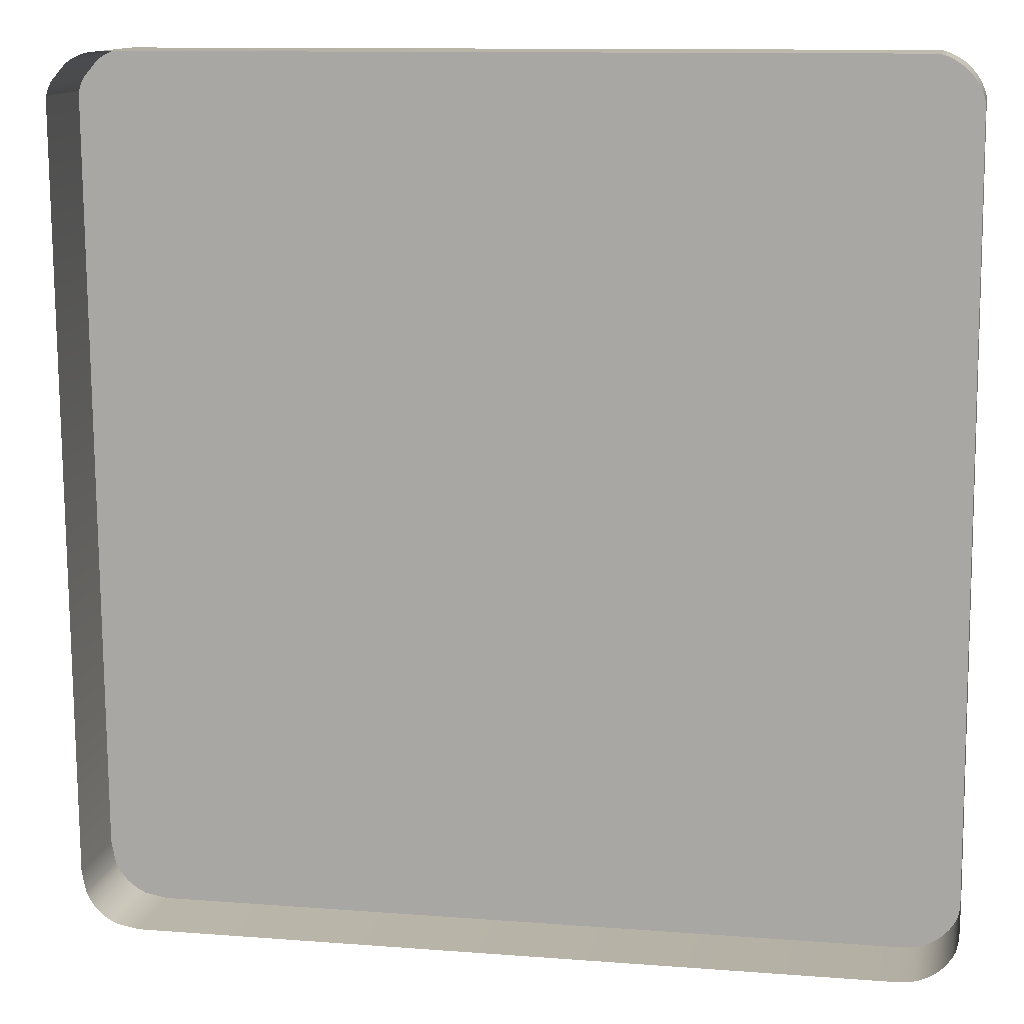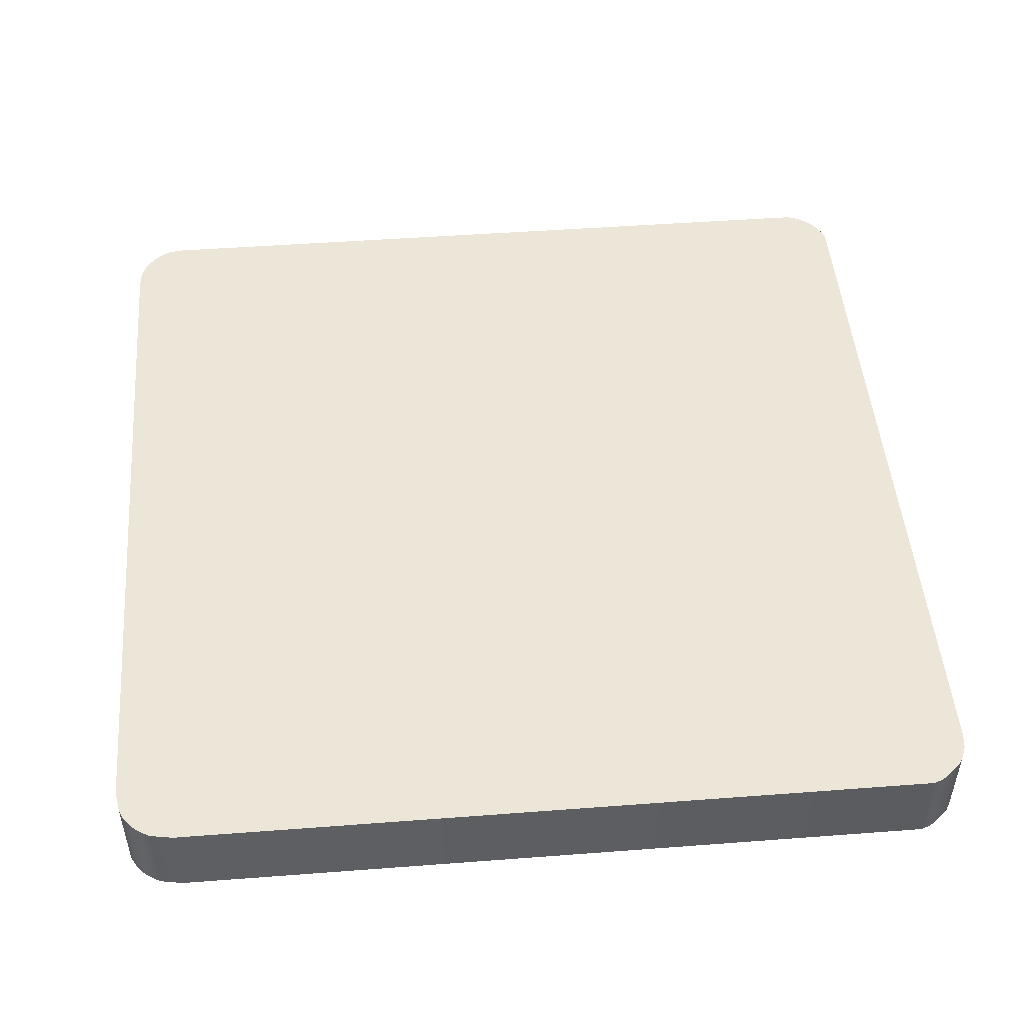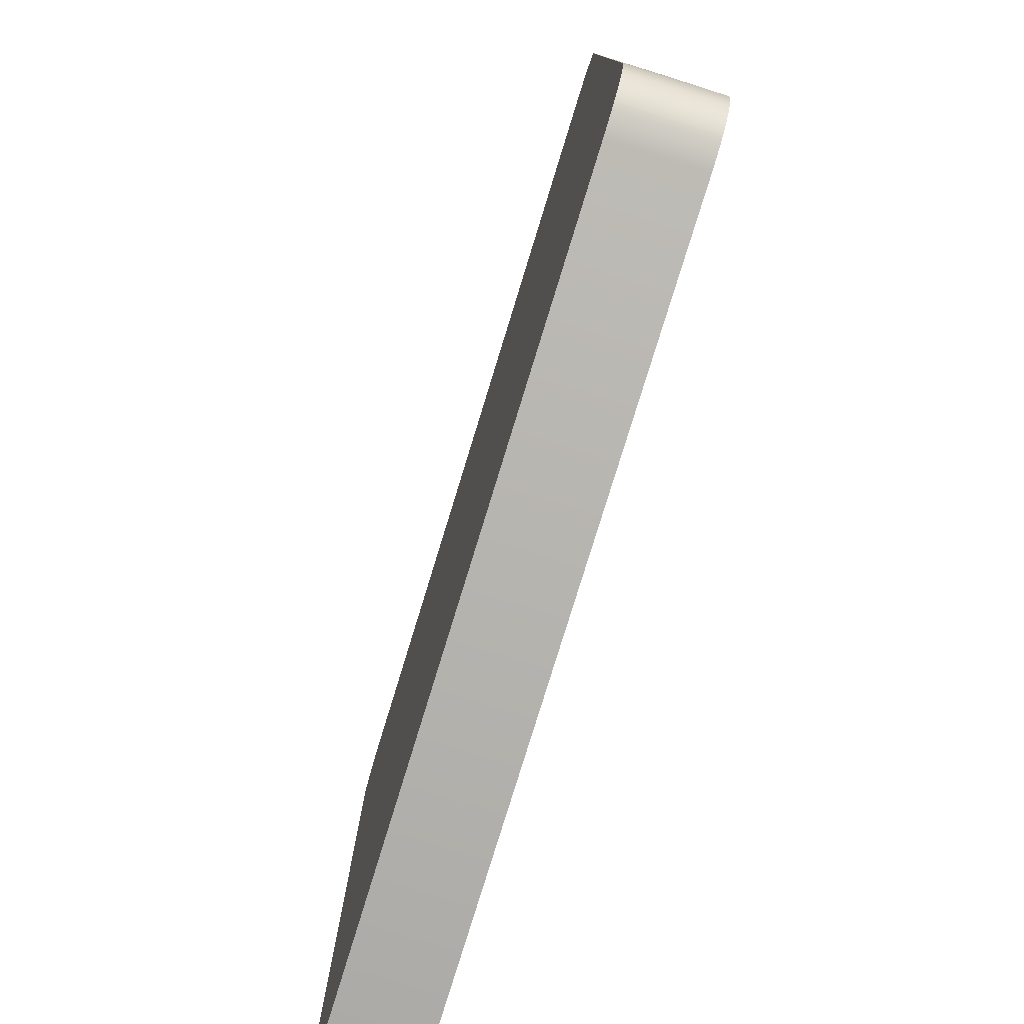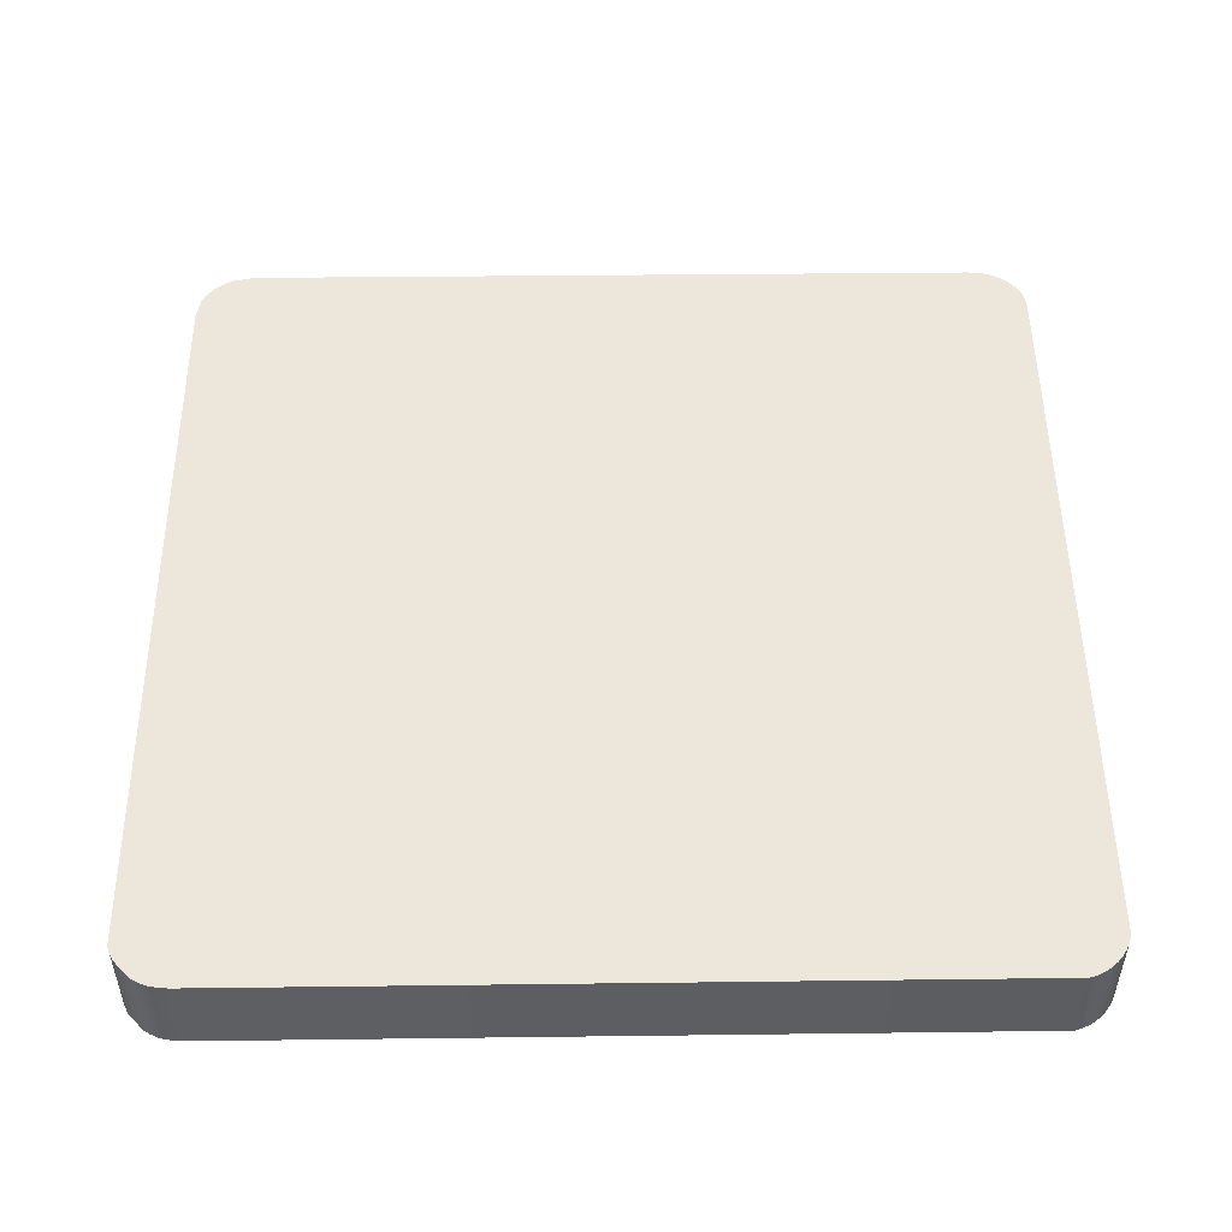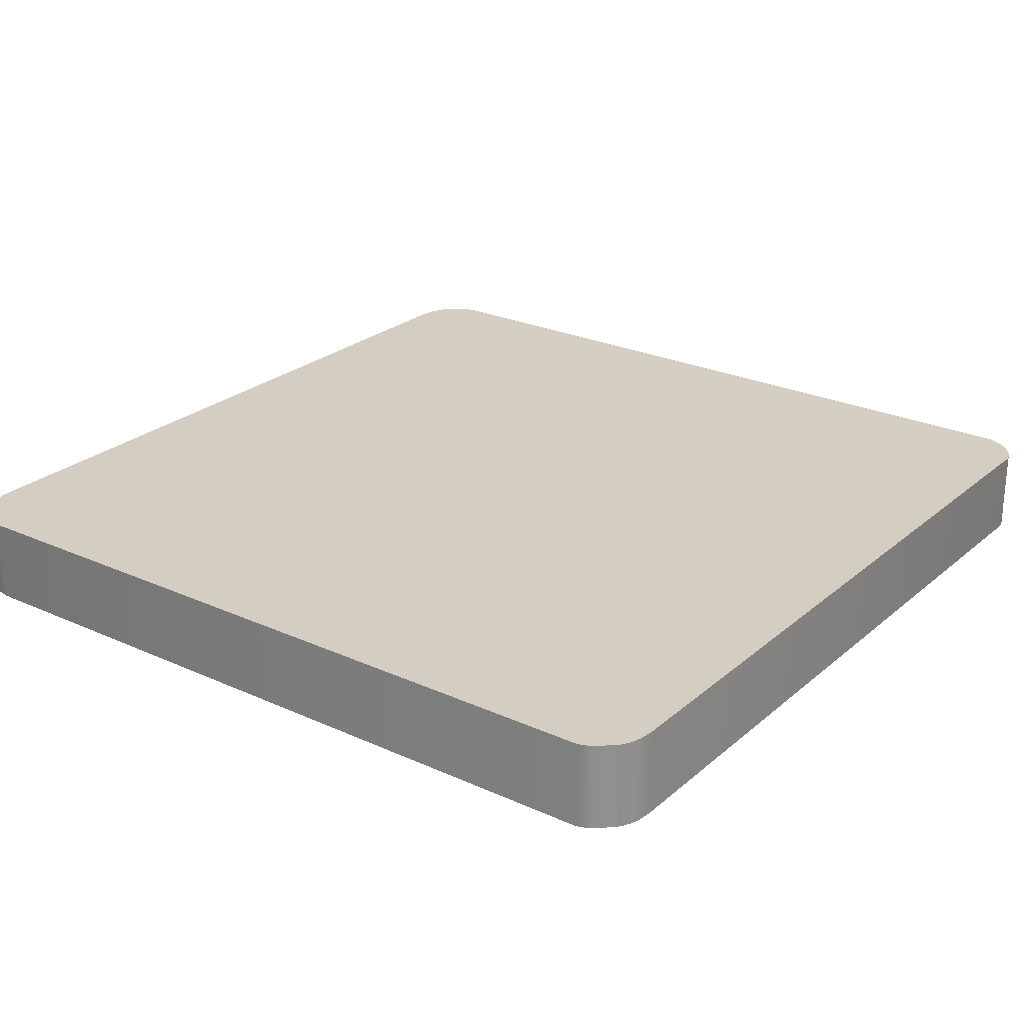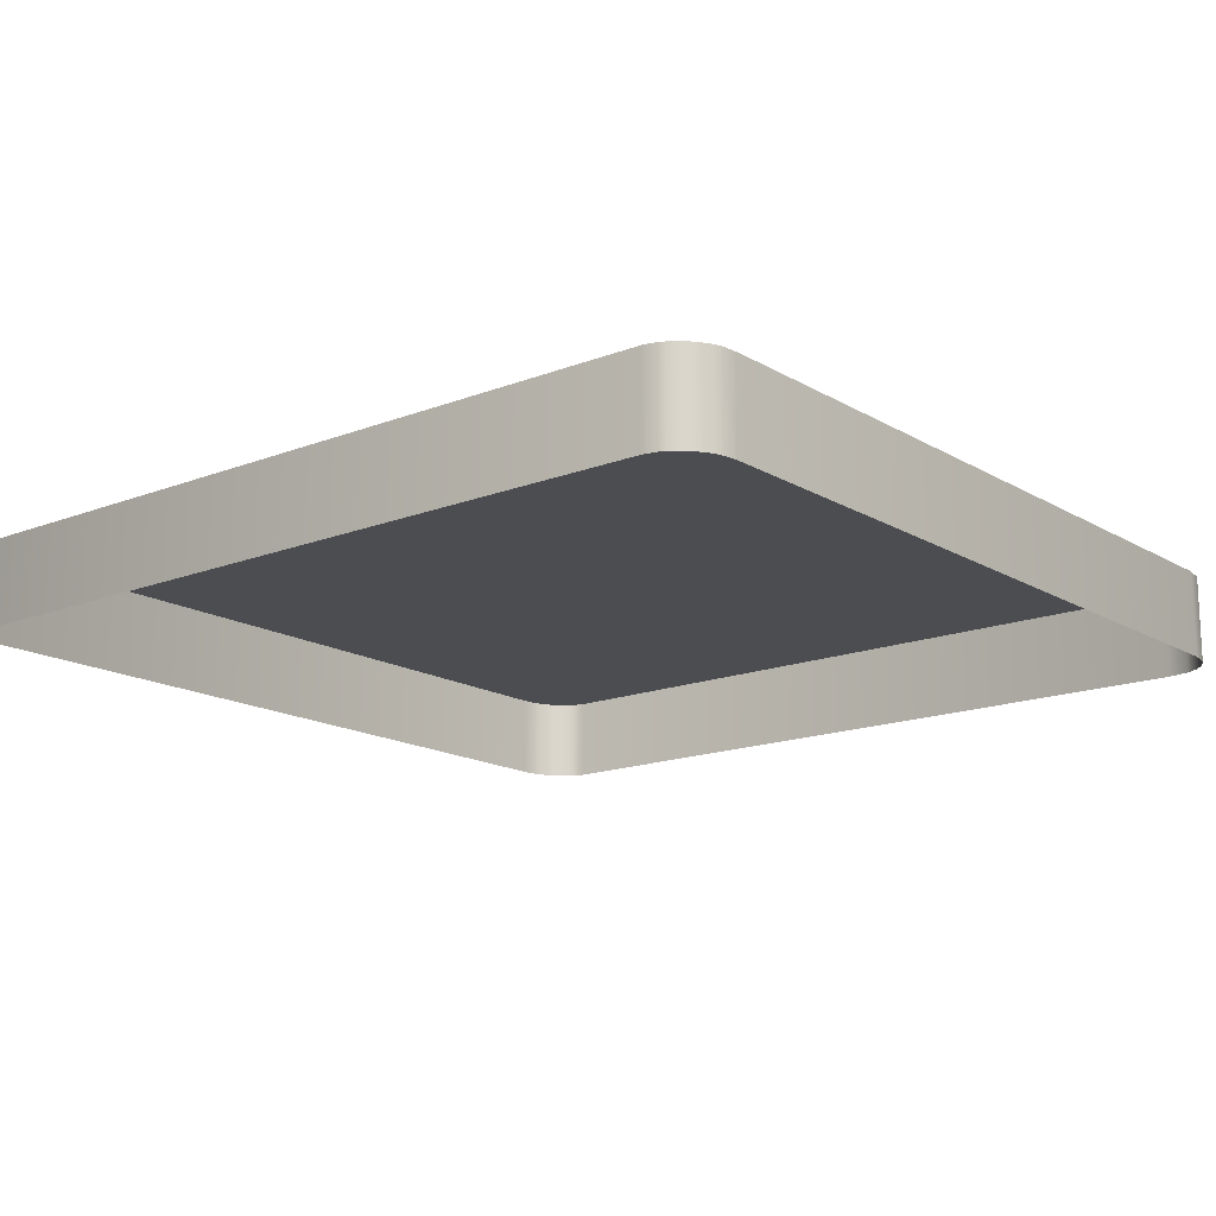
<metadata>
{"format":"obj","ext":"obj","renderer":"f3d","projection":"perspective","resolution":1024,"background":"white","views":[{"elev":12.6,"azim":11.0,"up":"+Z"},{"elev":49.2,"azim":-95.2,"up":"+Y"},{"elev":-79.4,"azim":-107.1,"up":"+Z"},{"elev":50.3,"azim":-1.0,"up":"+Y"},{"elev":24.9,"azim":-53.9,"up":"+Y"},{"elev":-15.6,"azim":128.8,"up":"+Y"}]}
</metadata>
<code>
o mesh44/mesh44-geometry#mesh44-geometry
v -0.1933 -0.2063 0.1617
v -0.1743 -0.2062 0.188
v -0.1744 -0.2062 0.1895
v -0.174 -0.2062 0.1867
v -0.1743 -0.2062 0.1909
v -0.1735 -0.2062 0.1855
v -0.174 -0.2062 0.1922
v -0.1728 -0.2062 0.1844
v -0.1735 -0.2062 0.1934
v -0.1718 -0.2062 0.1834
v -0.1728 -0.2062 0.1945
v -0.1937 -0.2063 0.2176
v -0.1448 -0.2063 0.1621
v -0.1725 -0.2062 0.1883
v -0.1725 -0.2062 0.1895
v -0.1947 -0.2063 0.2174
v -0.1933 -0.2119 0.1617
v -0.1707 -0.2062 0.1827
v -0.1723 -0.2062 0.1873
v -0.1719 -0.2062 0.1955
v -0.1947 -0.2063 0.162
v -0.1947 -0.2119 0.2174
v -0.1448 -0.2119 0.1621
v -0.1695 -0.2062 0.1823
v -0.1715 -0.2062 0.1856
v -0.1723 -0.2062 0.1915
v -0.1719 -0.2062 0.1864
v -0.1443 -0.2063 0.2178
v -0.1952 -0.2063 0.1622
v -0.1937 -0.2119 0.2176
v -0.1952 -0.2119 0.2173
v -0.1438 -0.2063 0.1622
v -0.1947 -0.2119 0.162
v -0.1681 -0.2062 0.1822
v -0.17 -0.2062 0.1842
v -0.1708 -0.2062 0.1848
v -0.1719 -0.2062 0.1925
v -0.1708 -0.2062 0.1962
v -0.1952 -0.2063 0.2173
v -0.1438 -0.2119 0.1622
v -0.1669 -0.2062 0.1823
v -0.1691 -0.2062 0.1838
v -0.1715 -0.2062 0.1933
v -0.1708 -0.2062 0.1941
v -0.1696 -0.2062 0.1966
v -0.1443 -0.2119 0.2178
v -0.1956 -0.2063 0.1625
v -0.1952 -0.2119 0.1622
v -0.1956 -0.2119 0.2171
v -0.1434 -0.2063 0.1623
v -0.1637 -0.2062 0.1948
v -0.1438 -0.2063 0.2176
v -0.1656 -0.2062 0.1827
v -0.1672 -0.2062 0.1838
v -0.1681 -0.2062 0.1837
v -0.1701 -0.2062 0.1947
v -0.1692 -0.2062 0.1951
v -0.1682 -0.2062 0.1968
v -0.1438 -0.2119 0.2176
v -0.1956 -0.2063 0.2171
v -0.1434 -0.2119 0.1623
v -0.1638 -0.2062 0.1952
v -0.1638 -0.2062 0.1941
v -0.1644 -0.2062 0.1834
v -0.1664 -0.2062 0.1841
v -0.1682 -0.2062 0.1952
v -0.1669 -0.2062 0.1966
v -0.196 -0.2063 0.1628
v -0.1956 -0.2119 0.1625
v -0.196 -0.2119 0.2168
v -0.1429 -0.2063 0.1625
v -0.1434 -0.2063 0.2174
v -0.1641 -0.2062 0.1956
v -0.164 -0.2062 0.1843
v -0.1434 -0.2119 0.2174
v -0.1641 -0.2062 0.1838
v -0.1654 -0.2062 0.1847
v -0.167 -0.2062 0.1951
v -0.1655 -0.2062 0.1963
v -0.196 -0.2063 0.2168
v -0.1429 -0.2119 0.1625
v -0.143 -0.2063 0.2171
v -0.1647 -0.2062 0.196
v -0.1641 -0.2062 0.1849
v -0.1647 -0.2062 0.1851
v -0.1658 -0.2062 0.1946
v -0.1963 -0.2063 0.1632
v -0.196 -0.2119 0.1628
v -0.197 -0.2063 0.2157
v -0.1425 -0.2063 0.1628
v -0.1426 -0.2063 0.2168
v -0.143 -0.2119 0.2171
v -0.1644 -0.2062 0.1939
v -0.1965 -0.2063 0.1636
v -0.1963 -0.2119 0.1632
v -0.197 -0.2119 0.2157
v -0.1968 -0.2063 0.164
v -0.1425 -0.2119 0.1628
v -0.1426 -0.2119 0.2168
v -0.1965 -0.2119 0.1636
v -0.1972 -0.2063 0.2153
v -0.197 -0.2063 0.1655
v -0.1422 -0.2063 0.1631
v -0.1423 -0.2063 0.2164
v -0.1968 -0.2119 0.164
v -0.1972 -0.2119 0.2153
v -0.197 -0.2119 0.1655
v -0.1422 -0.2119 0.1631
v -0.1423 -0.2119 0.2164
v -0.1973 -0.2063 0.2148
v -0.1973 -0.2119 0.2148
v -0.1418 -0.2119 0.1635
v -0.142 -0.2063 0.216
v -0.1418 -0.2063 0.1635
v -0.142 -0.2119 0.216
v -0.1416 -0.2119 0.1639
v -0.1418 -0.2063 0.2156
v -0.1416 -0.2063 0.1639
v -0.1418 -0.2119 0.2156
v -0.1414 -0.2119 0.1643
v -0.1416 -0.2063 0.2151
v -0.1414 -0.2063 0.1643
v -0.1412 -0.2063 0.1652
v -0.1416 -0.2119 0.2151
v -0.1412 -0.2119 0.1652
f 1 2 3
f 2 1 4
f 3 2 1
f 4 1 2
f 5 1 3
f 3 1 5
f 4 1 6
f 6 1 4
f 7 1 5
f 5 1 7
f 6 1 8
f 8 1 6
f 9 1 7
f 7 1 9
f 8 1 10
f 10 1 8
f 12 1 9
f 9 1 12
f 10 1 13
f 13 1 10
f 12 9 11
f 11 9 12
f 16 1 12
f 12 1 16
f 1 13 17
f 10 13 18
f 18 13 10
f 12 11 20
f 20 11 12
f 16 21 1
f 1 21 16
f 16 22 12
f 23 17 13
f 1 17 21
f 18 13 24
f 24 13 18
f 14 26 15
f 15 26 14
f 26 14 19
f 19 14 26
f 12 20 28
f 28 20 12
f 16 29 21
f 21 29 16
f 30 12 22
f 22 16 31
f 13 32 23
f 33 21 17
f 24 13 34
f 34 13 24
f 37 19 27
f 27 19 37
f 26 19 37
f 37 19 26
f 28 20 38
f 38 20 28
f 12 30 28
f 39 29 16
f 16 29 39
f 21 33 29
f 39 31 16
f 40 23 32
f 28 13 32
f 32 13 28
f 34 13 41
f 41 13 34
f 43 27 25
f 25 27 43
f 44 25 36
f 36 25 44
f 37 27 43
f 43 27 37
f 28 38 45
f 45 38 28
f 46 28 30
f 39 47 29
f 29 47 39
f 48 29 33
f 31 39 49
f 32 50 40
f 28 51 13
f 13 51 28
f 28 32 52
f 52 32 28
f 41 13 53
f 53 13 41
f 56 36 35
f 35 36 56
f 57 35 42
f 42 35 57
f 43 25 44
f 44 25 43
f 44 36 56
f 56 36 44
f 28 45 58
f 58 45 28
f 46 59 28
f 60 47 39
f 39 47 60
f 29 48 47
f 60 49 39
f 61 40 50
f 52 32 50
f 50 32 52
f 28 62 51
f 51 62 28
f 63 13 51
f 51 13 63
f 52 28 59
f 53 13 64
f 64 13 53
f 66 42 55
f 55 42 66
f 56 35 57
f 57 35 56
f 57 42 66
f 66 42 57
f 28 58 67
f 67 58 28
f 60 68 47
f 47 68 60
f 69 47 48
f 49 60 70
f 50 71 61
f 52 50 72
f 72 50 52
f 28 73 62
f 62 73 28
f 74 13 63
f 63 13 74
f 59 75 52
f 64 13 76
f 76 13 64
f 78 55 54
f 54 55 78
f 78 54 65
f 65 54 78
f 66 55 78
f 78 55 66
f 28 67 79
f 79 67 28
f 80 68 60
f 60 68 80
f 47 69 68
f 80 70 60
f 81 61 71
f 82 50 71
f 71 50 82
f 72 50 82
f 82 50 72
f 72 52 75
f 28 83 73
f 73 83 28
f 76 13 74
f 74 13 76
f 63 84 74
f 74 84 63
f 86 65 77
f 77 65 86
f 78 65 86
f 86 65 78
f 28 79 83
f 83 79 28
f 80 87 68
f 68 87 80
f 88 68 69
f 80 89 70
f 71 90 81
f 82 71 91
f 91 71 82
f 82 72 92
f 75 92 72
f 93 84 63
f 63 84 93
f 93 77 85
f 85 77 93
f 86 77 93
f 93 77 86
f 80 94 87
f 87 94 80
f 87 68 95
f 88 95 68
f 96 70 89
f 89 97 80
f 80 97 89
f 98 81 90
f 91 71 90
f 90 71 91
f 91 82 99
f 92 99 82
f 93 85 84
f 84 85 93
f 80 97 94
f 94 97 80
f 94 87 100
f 95 100 87
f 89 101 96
f 89 102 97
f 97 102 89
f 90 103 98
f 91 90 104
f 104 90 91
f 91 99 104
f 97 94 105
f 100 105 94
f 106 96 101
f 101 102 89
f 89 102 101
f 102 97 107
f 108 98 103
f 104 90 103
f 103 90 104
f 109 104 99
f 105 107 97
f 101 110 106
f 102 101 110
f 110 101 102
f 107 111 102
f 108 103 112
f 104 103 113
f 113 103 104
f 104 109 113
f 111 106 110
f 110 102 111
f 114 112 103
f 113 103 114
f 114 103 113
f 115 113 109
f 112 114 116
f 113 114 117
f 117 114 113
f 113 115 117
f 118 116 114
f 117 114 118
f 118 114 117
f 119 117 115
f 116 118 120
f 117 118 121
f 121 118 117
f 117 119 121
f 122 120 118
f 121 118 123
f 123 118 121
f 124 121 119
f 120 122 125
f 123 118 122
f 122 118 123
f 121 124 123
f 123 125 122
f 125 123 124
f 2 5 3
f 7 2 4
f 5 2 7
f 9 4 6
f 7 4 9
f 11 6 8
f 9 6 11
f 14 8 10
f 11 8 15
f 17 13 1
f 8 14 15
f 14 10 19
f 11 15 20
f 12 22 16
f 13 17 23
f 21 17 1
f 25 10 18
f 19 10 27
f 20 15 26
f 22 12 30
f 31 16 22
f 23 32 13
f 17 21 33
f 35 18 24
f 27 10 25
f 25 18 36
f 20 26 37
f 28 30 12
f 29 33 21
f 16 31 39
f 32 23 40
f 42 24 34
f 36 18 35
f 35 24 42
f 20 37 43
f 20 43 38
f 30 28 46
f 33 29 48
f 49 39 31
f 40 50 32
f 54 34 41
f 42 34 55
f 38 43 44
f 38 56 45
f 28 59 46
f 47 48 29
f 39 49 60
f 50 40 61
f 59 28 52
f 65 41 53
f 55 34 54
f 54 41 65
f 38 44 56
f 45 56 57
f 45 57 58
f 48 47 69
f 70 60 49
f 61 71 50
f 62 63 51
f 52 75 59
f 77 53 64
f 65 53 77
f 58 57 66
f 58 66 67
f 68 69 47
f 60 70 80
f 71 61 81
f 75 52 72
f 73 63 62
f 84 64 76
f 77 64 85
f 67 66 78
f 67 86 79
f 69 68 88
f 70 89 80
f 81 90 71
f 92 72 82
f 72 92 75
f 83 93 73
f 73 93 63
f 84 76 74
f 85 64 84
f 67 78 86
f 79 86 93
f 79 93 83
f 95 68 87
f 68 95 88
f 89 70 96
f 90 81 98
f 99 82 91
f 82 99 92
f 100 87 94
f 87 100 95
f 96 101 89
f 98 103 90
f 104 99 91
f 105 94 97
f 94 105 100
f 101 96 106
f 107 97 102
f 103 98 108
f 99 104 109
f 97 107 105
f 106 110 101
f 102 111 107
f 112 103 108
f 113 109 104
f 110 106 111
f 111 102 110
f 103 112 114
f 109 113 115
f 116 114 112
f 117 115 113
f 114 116 118
f 115 117 119
f 120 118 116
f 121 119 117
f 118 120 122
f 119 121 124
f 125 122 120
f 123 124 121
f 122 125 123
f 124 123 125
f 3 5 2
f 4 2 7
f 7 2 5
f 6 4 9
f 9 4 7
f 8 6 11
f 11 6 9
f 10 8 14
f 15 8 11
f 15 14 8
f 19 10 14
f 20 15 11
f 18 10 25
f 27 10 19
f 26 15 20
f 24 18 35
f 25 10 27
f 36 18 25
f 37 26 20
f 34 24 42
f 35 18 36
f 42 24 35
f 43 37 20
f 38 43 20
f 41 34 54
f 55 34 42
f 44 43 38
f 45 56 38
f 53 41 65
f 54 34 55
f 65 41 54
f 56 44 38
f 57 56 45
f 58 57 45
f 51 63 62
f 64 53 77
f 77 53 65
f 66 57 58
f 67 66 58
f 62 63 73
f 76 64 84
f 85 64 77
f 78 66 67
f 79 86 67
f 73 93 83
f 63 93 73
f 74 76 84
f 84 64 85
f 86 78 67
f 93 86 79
f 83 93 79

</code>
